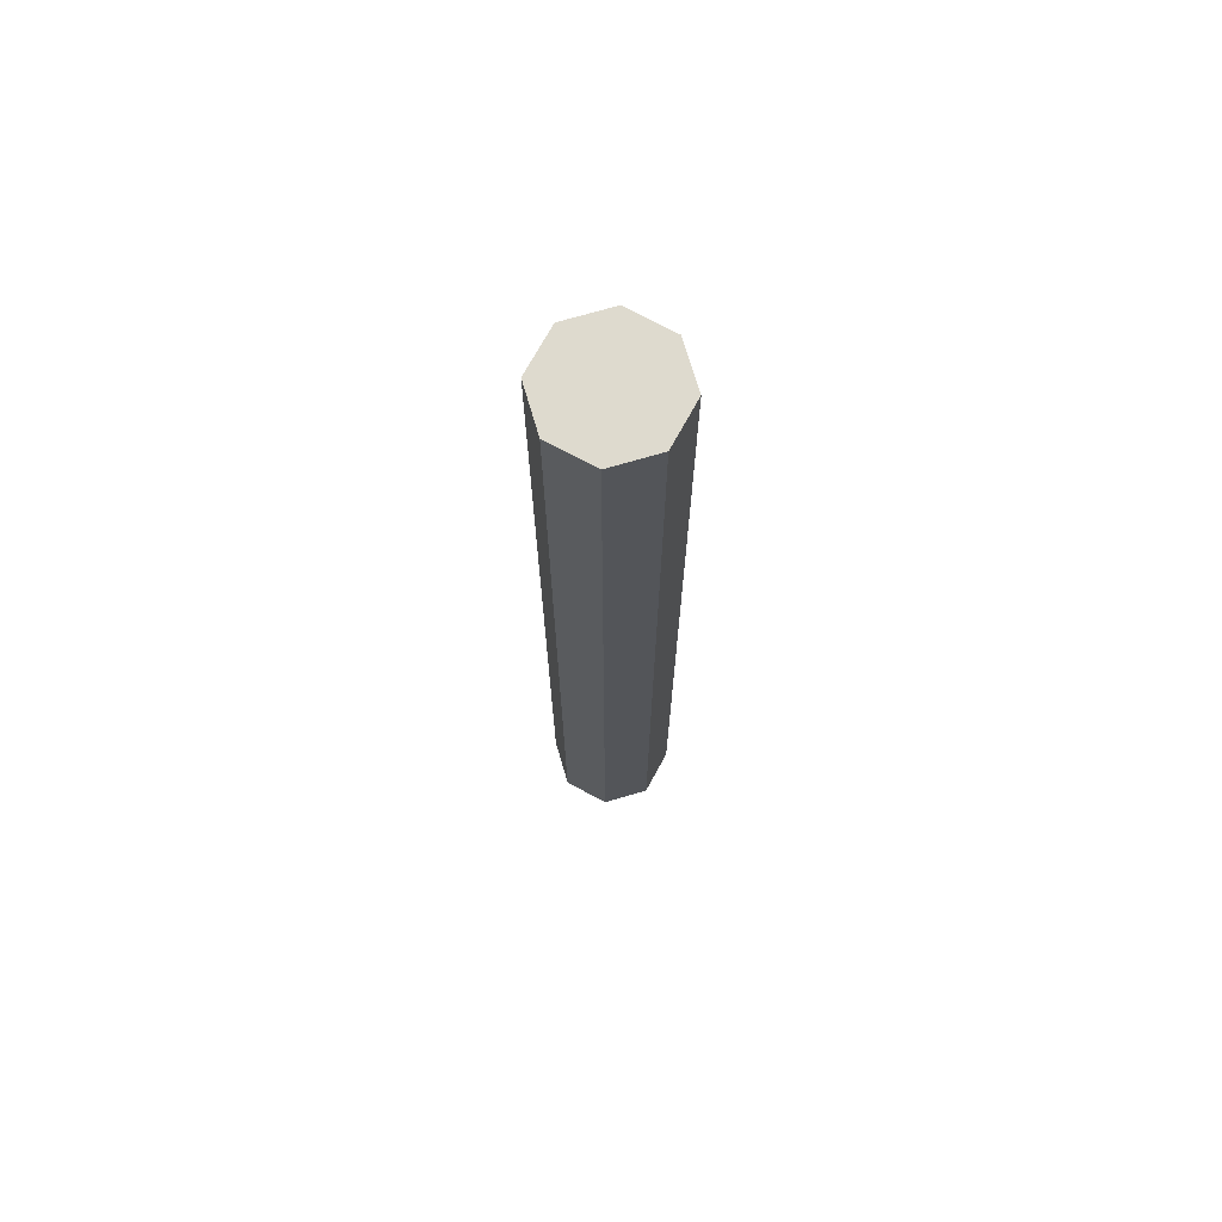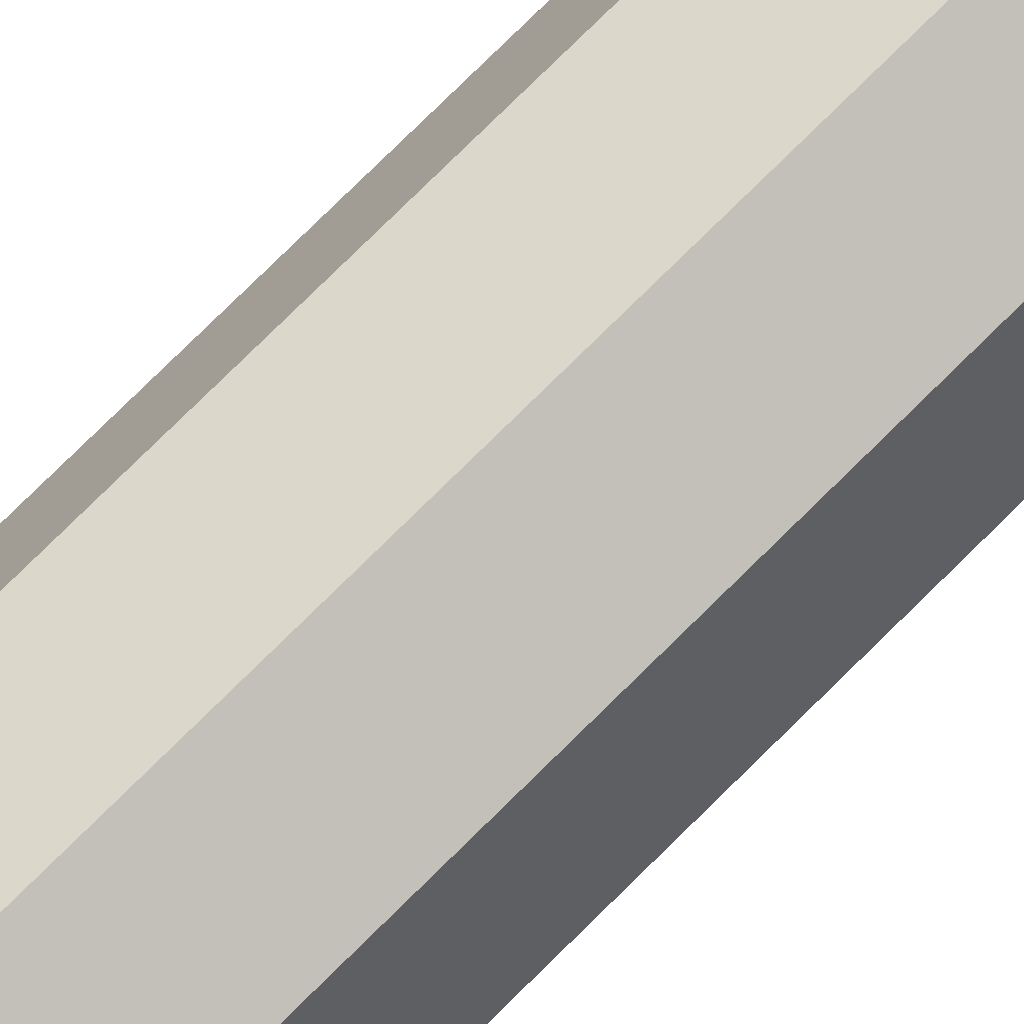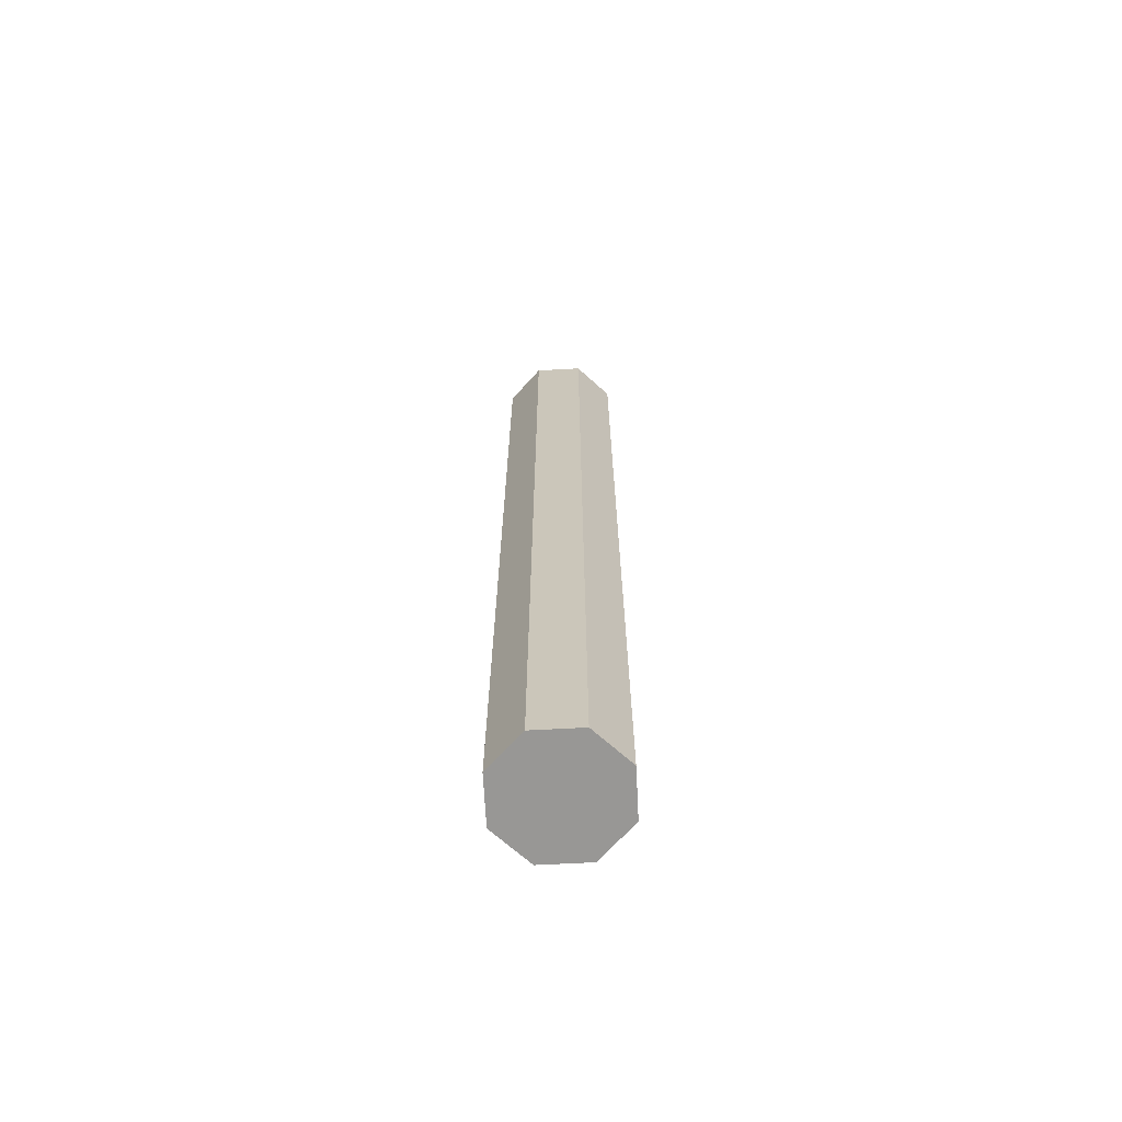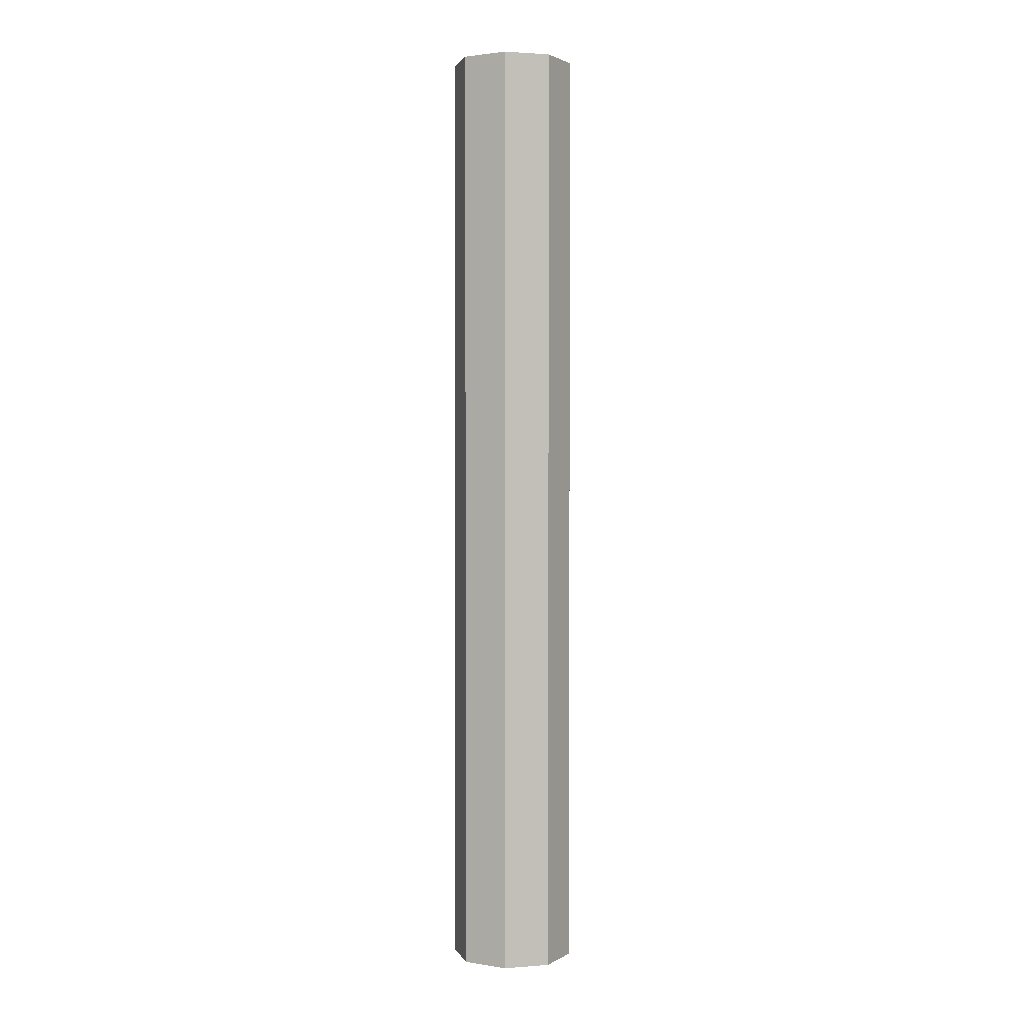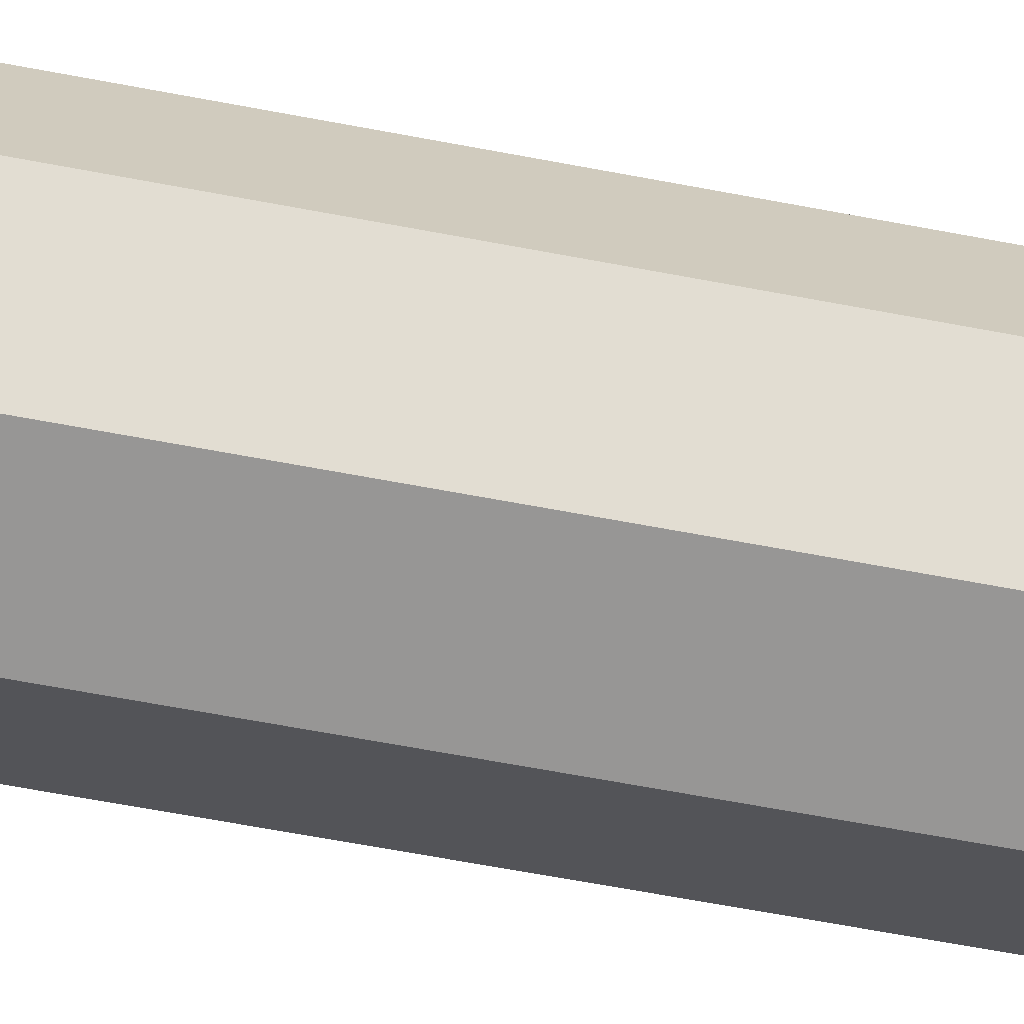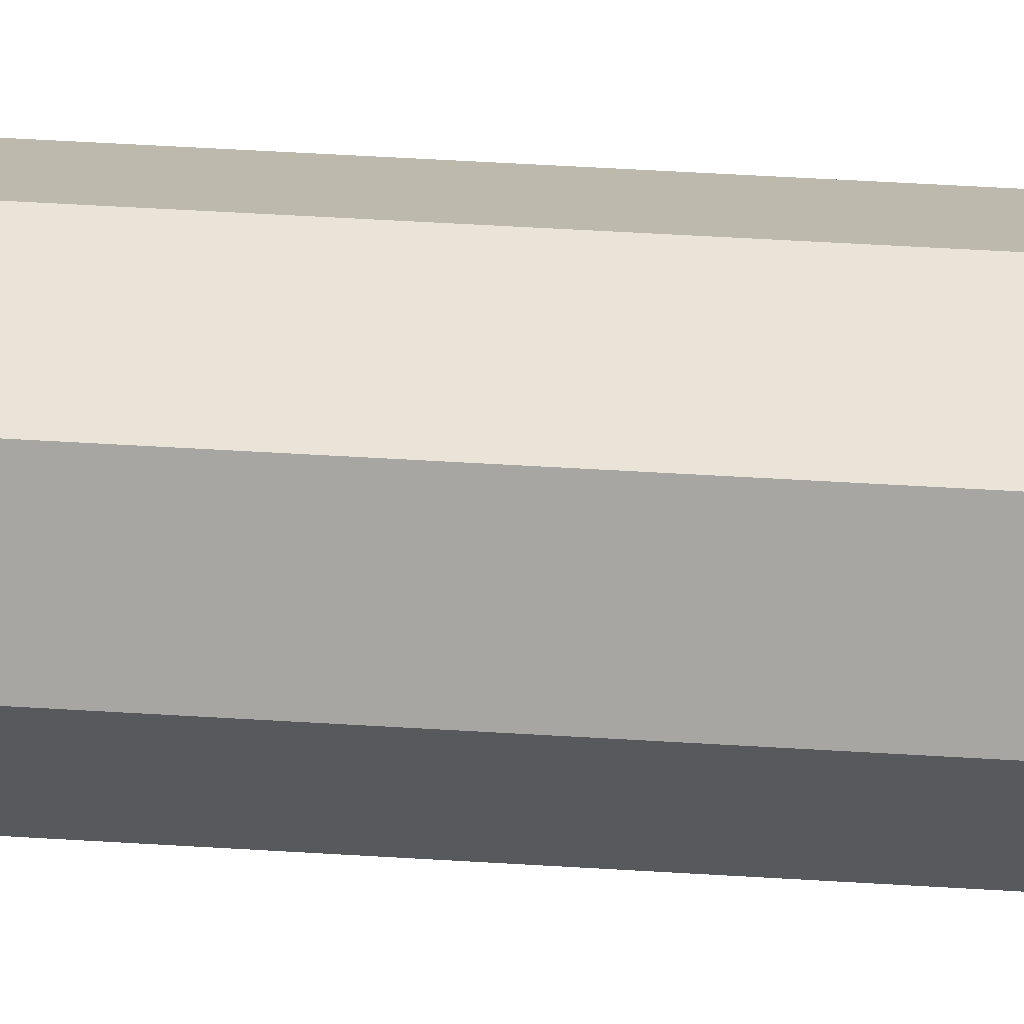
<metadata>
{"format":"obj","ext":"obj","renderer":"f3d","projection":"perspective","resolution":1024,"background":"white","views":[{"elev":71.2,"azim":51.1,"up":"+Y"},{"elev":75.4,"azim":45.1,"up":"+Z"},{"elev":-68.2,"azim":-109.5,"up":"+Y"},{"elev":1.9,"azim":-173.0,"up":"+Y"},{"elev":-45.7,"azim":76.4,"up":"+Z"},{"elev":37.5,"azim":-85.1,"up":"+Z"}]}
</metadata>
<code>
g Collider
v 0.2263 -2.461 -0.2263
v 0.2263 2.461 -0.2263
v -1.49e-08 2.461 -0.32
v -1.49e-08 -2.461 -0.32
v -1.49e-08 -2.461 -0.32
v -1.49e-08 2.461 -0.32
v -0.2263 2.461 -0.2263
v -0.2263 -2.461 -0.2263
v -0.2263 -2.461 -0.2263
v -0.2263 2.461 -0.2263
v -0.32 2.461 0
v -0.32 -2.461 0
v -0.32 -2.461 0
v -0.32 2.461 0
v -0.2263 2.461 0.2263
v -0.2263 -2.461 0.2263
v -0.2263 -2.461 0.2263
v -0.2263 2.461 0.2263
v -1.49e-08 2.461 0.32
v -1.49e-08 -2.461 0.32
v -1.49e-08 -2.461 0.32
v -1.49e-08 2.461 0.32
v 0.2263 2.461 0.2263
v 0.2263 -2.461 0.2263
v 0.2263 -2.461 0.2263
v 0.2263 2.461 0.2263
v 0.32 2.461 0
v 0.32 -2.461 0
v 0.32 -2.461 0
v 0.32 2.461 0
v 0.2263 2.461 -0.2263
v 0.2263 -2.461 -0.2263
v -1.49e-08 -2.461 -0.32
v -1.49e-08 -2.461 0
v 0.2263 -2.461 -0.2263
v -0.2263 -2.461 -0.2263
v 0.32 -2.461 0
v -0.32 -2.461 0
v 0.2263 -2.461 0.2263
v -0.2263 -2.461 0.2263
v -1.49e-08 -2.461 0.32
v 0.2263 2.461 -0.2263
v -1.49e-08 2.461 0
v -1.49e-08 2.461 -0.32
v 0.32 2.461 0
v -0.2263 2.461 -0.2263
v 0.2263 2.461 0.2263
v -0.32 2.461 0
v -1.49e-08 2.461 0.32
v -0.2263 2.461 0.2263
g Collider_0
f 3 2 1
f 4 3 1
f 7 6 5
f 8 7 5
f 11 10 9
f 12 11 9
f 15 14 13
f 16 15 13
f 19 18 17
f 20 19 17
f 23 22 21
f 24 23 21
f 27 26 25
f 28 27 25
f 31 30 29
f 32 31 29
f 35 34 33
f 33 34 36
f 37 34 35
f 36 34 38
f 39 34 37
f 38 34 40
f 41 34 39
f 40 34 41
f 44 43 42
f 42 43 45
f 46 43 44
f 45 43 47
f 48 43 46
f 47 43 49
f 50 43 48
f 49 43 50

</code>
